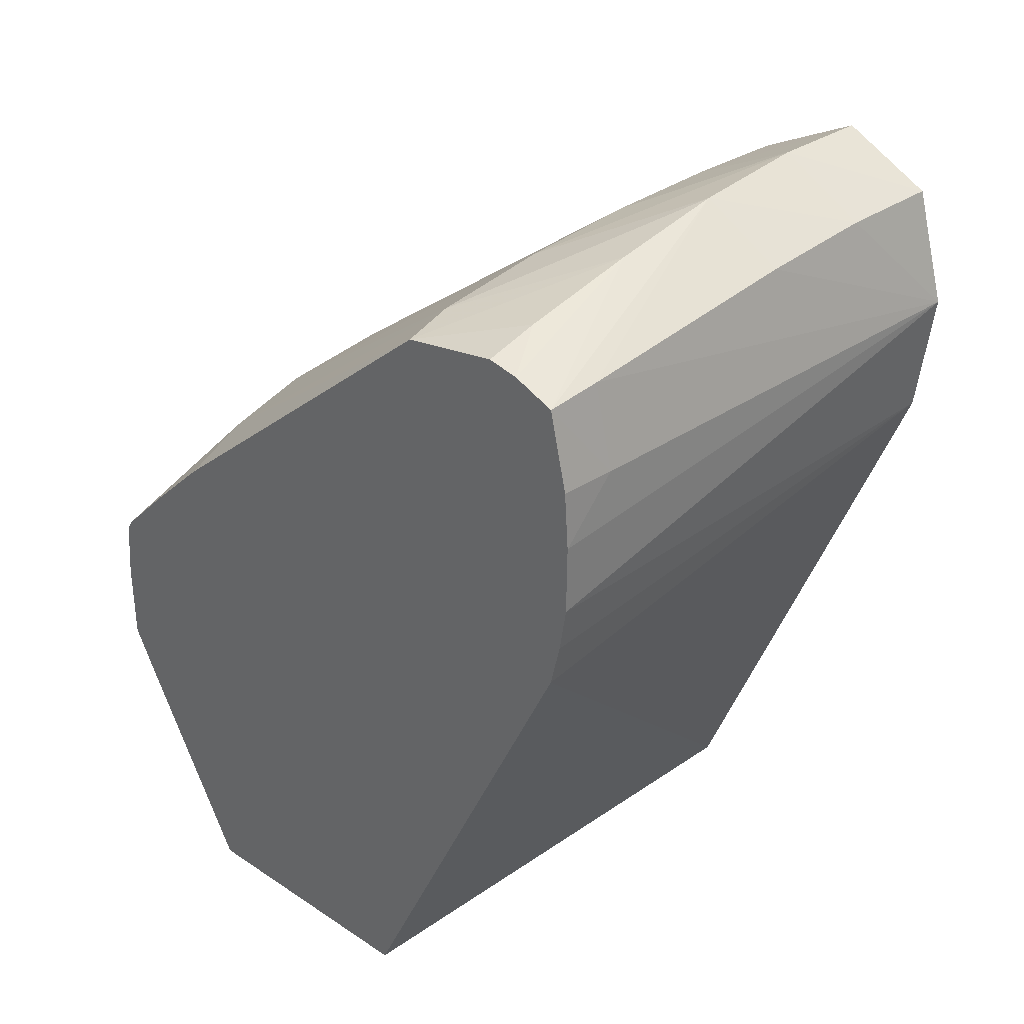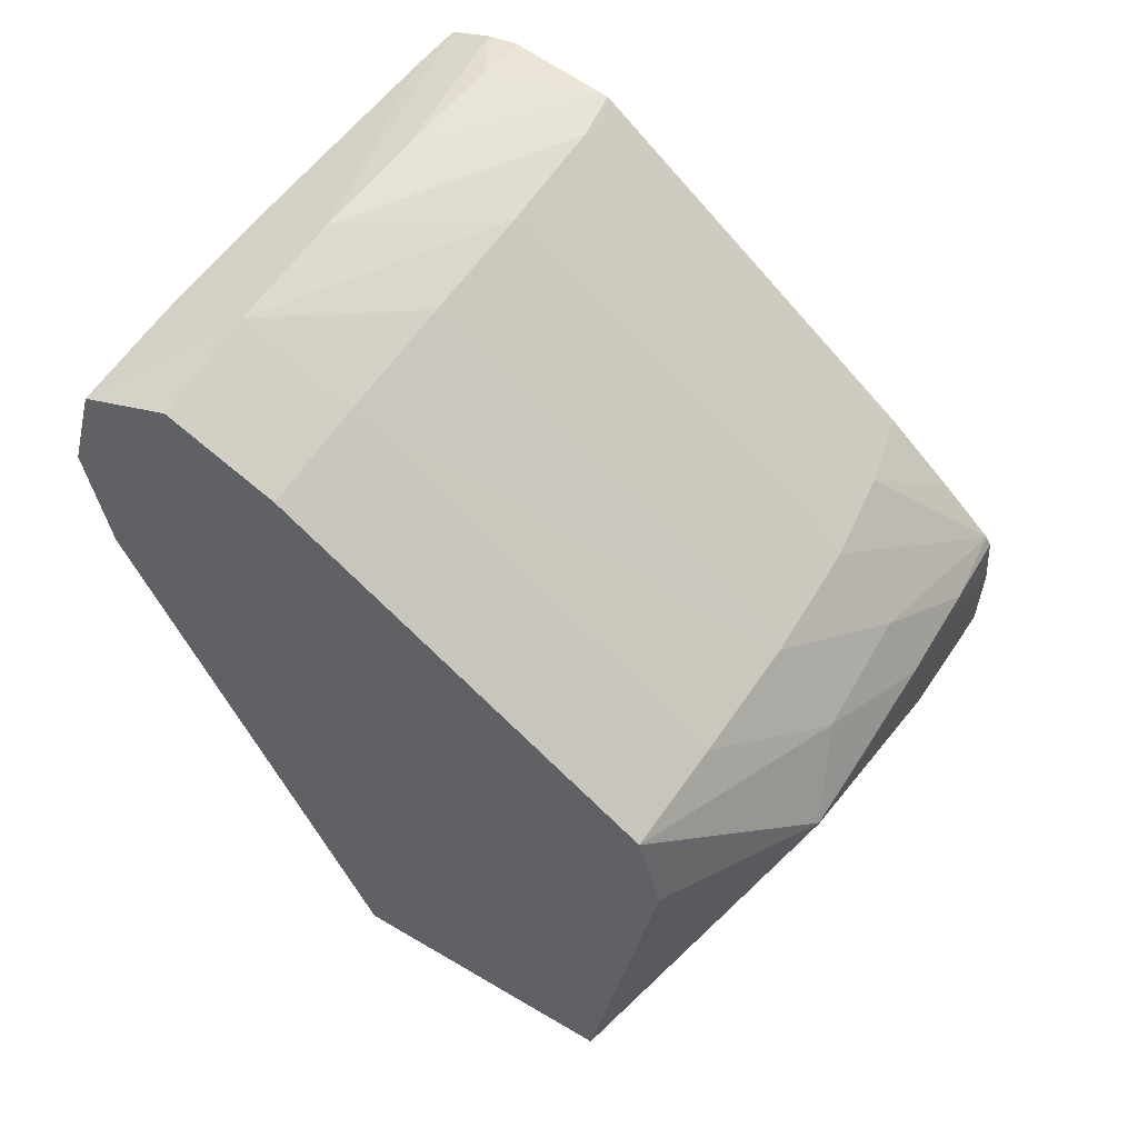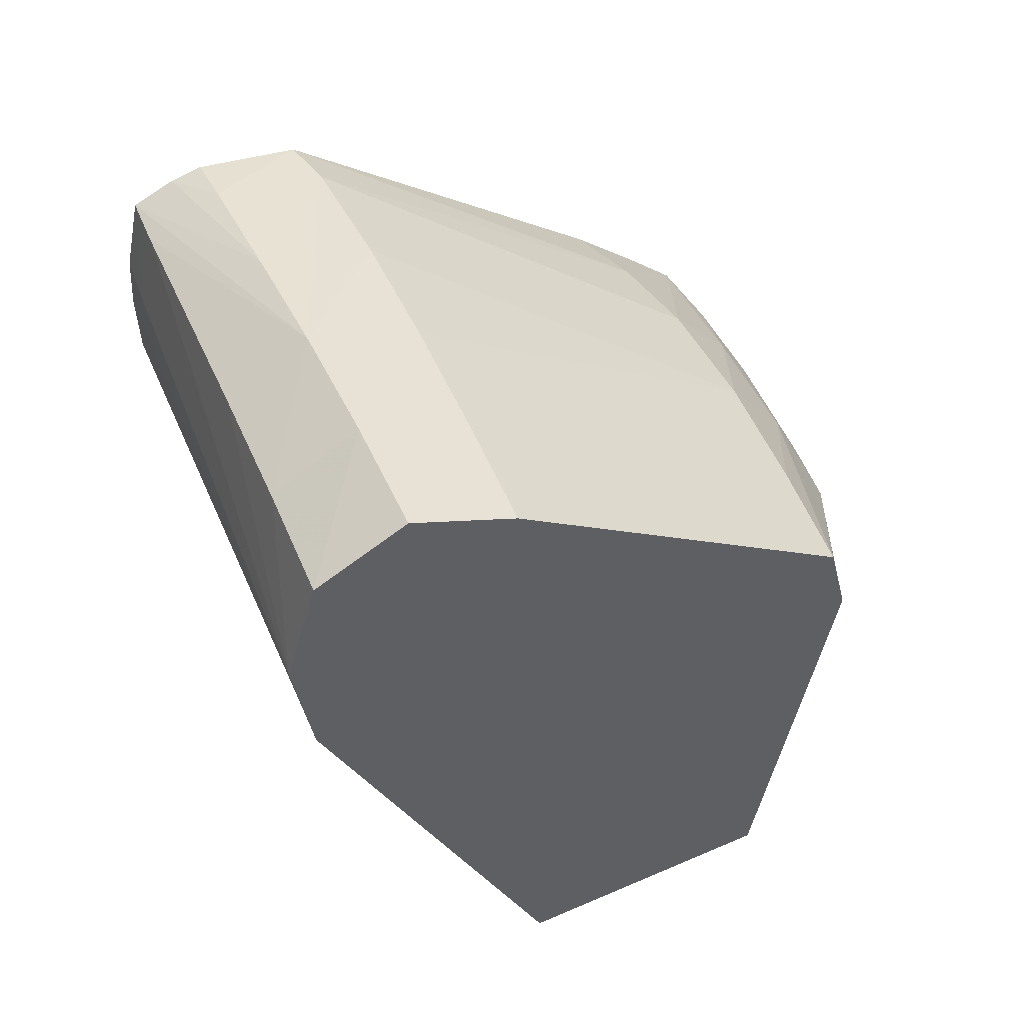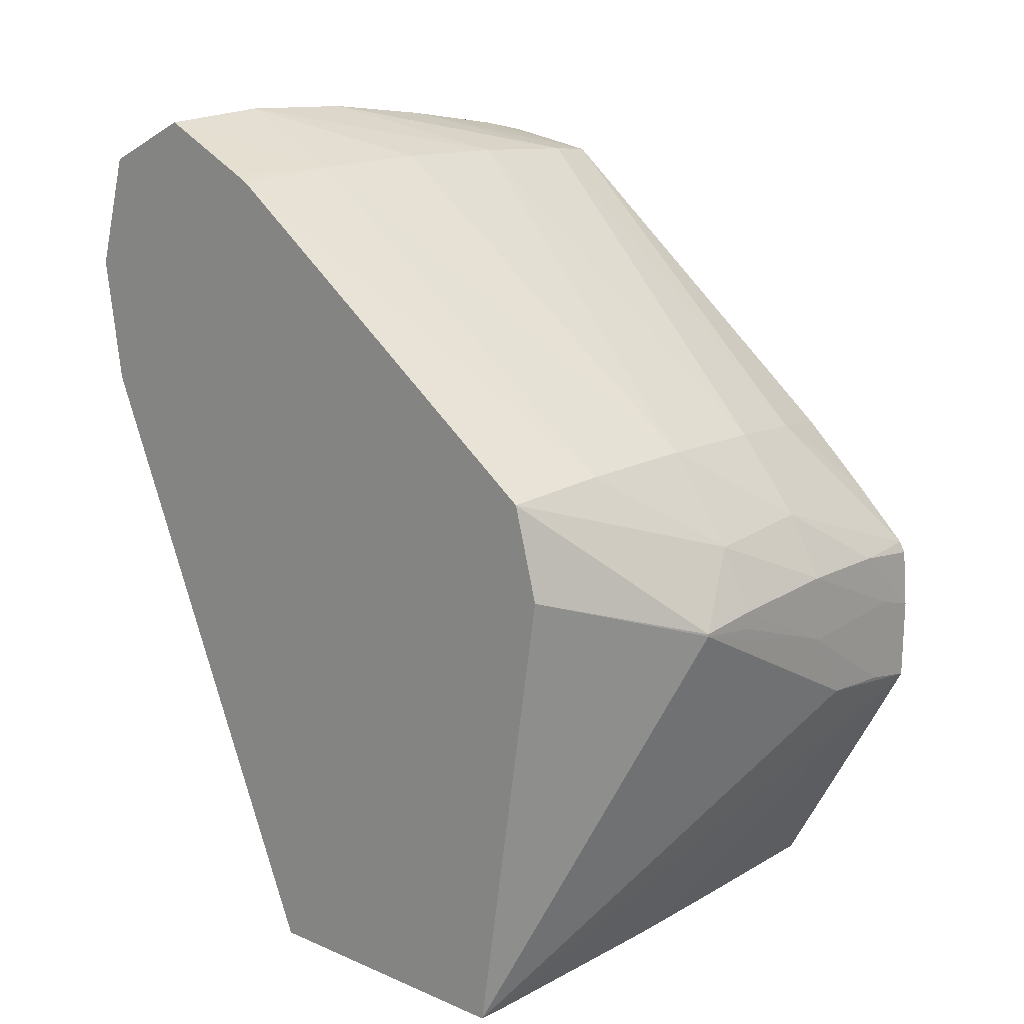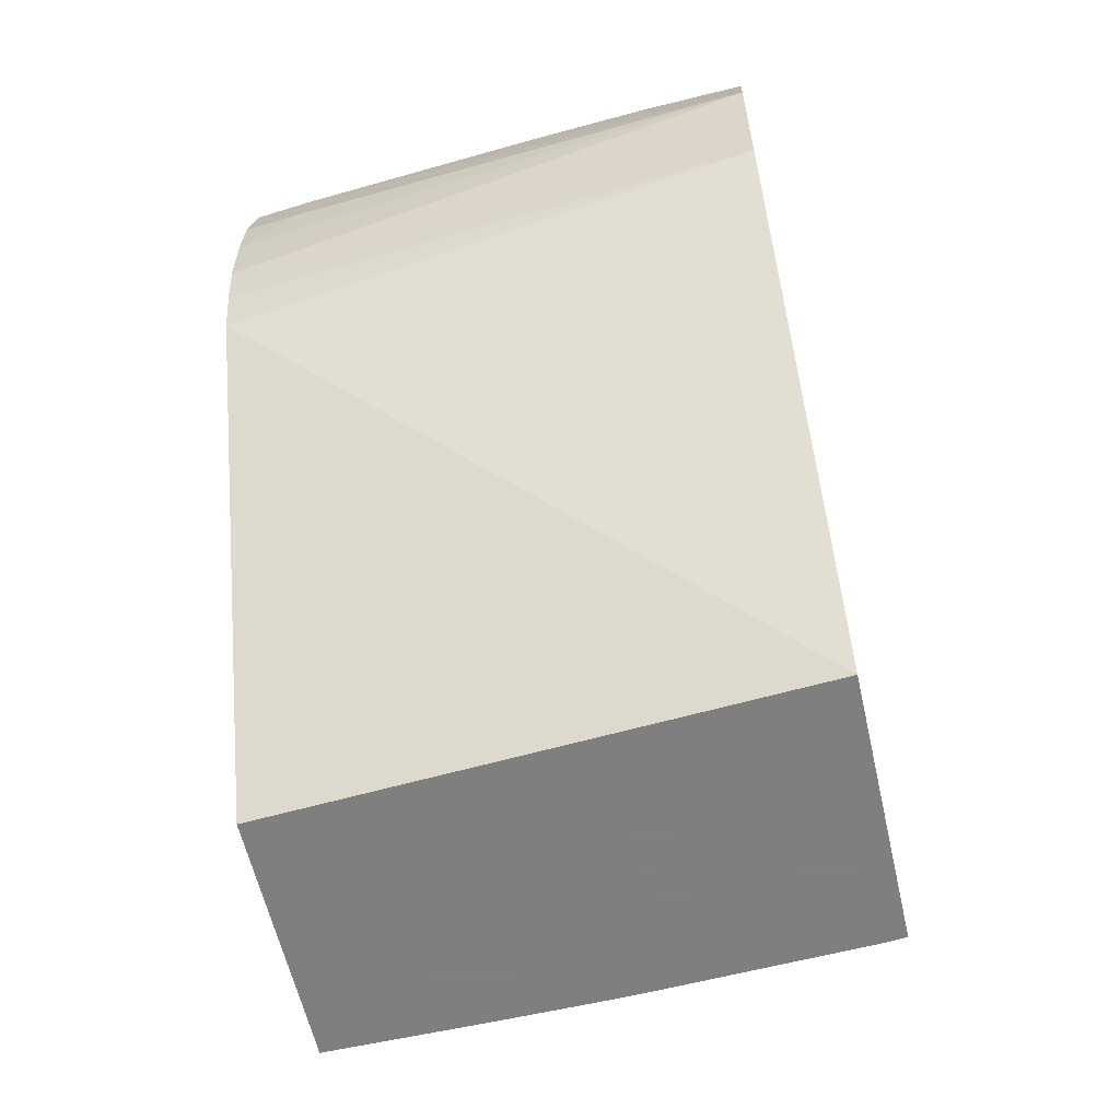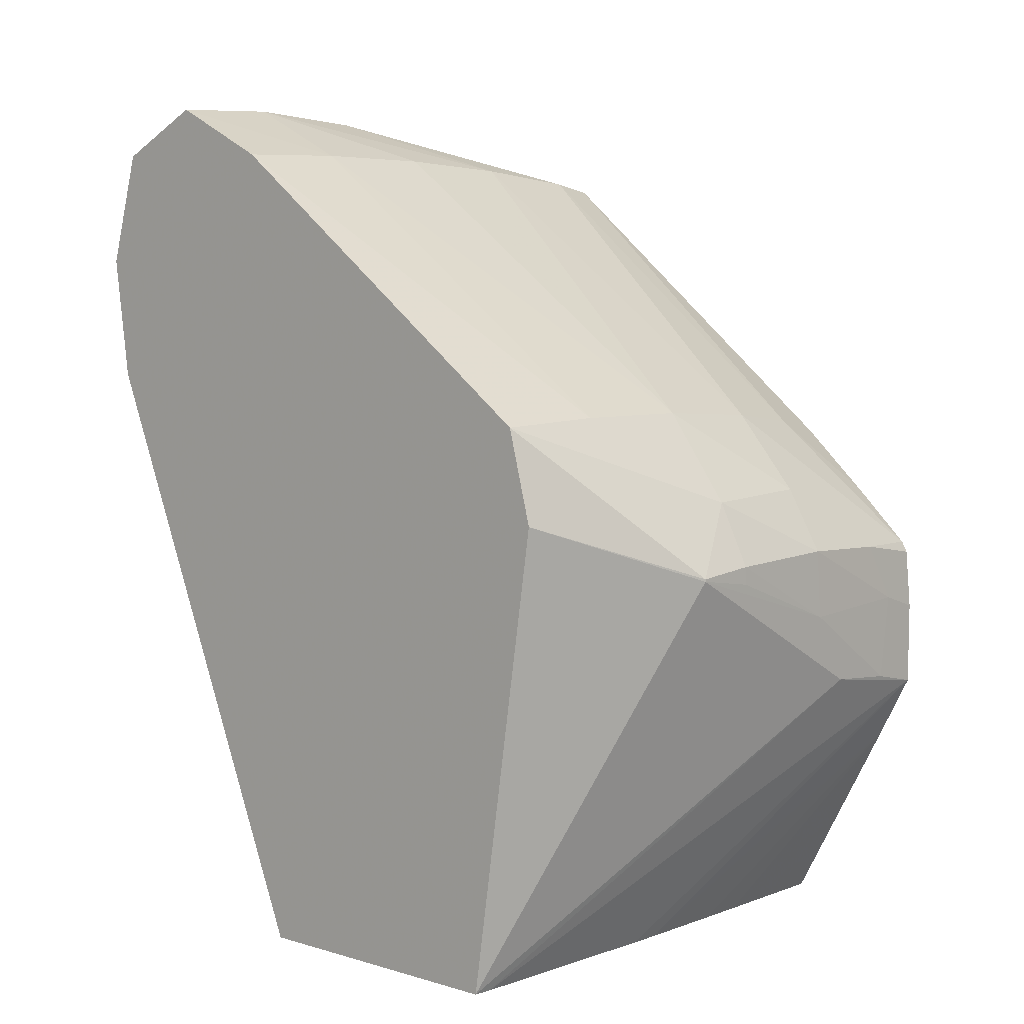
<metadata>
{"format":"obj","ext":"obj","renderer":"f3d","projection":"perspective","resolution":1024,"background":"white","views":[{"elev":32.1,"azim":-47.4,"up":"+Y"},{"elev":58.8,"azim":121.4,"up":"+Y"},{"elev":53.1,"azim":65.2,"up":"+Y"},{"elev":17.1,"azim":130.7,"up":"+Y"},{"elev":-59.9,"azim":12.7,"up":"+Y"},{"elev":6.0,"azim":131.6,"up":"+Y"}]}
</metadata>
<code>
v 0.03252 0.03388 0.006635
v 0.03252 0.03532 0.006221
v 0.03112 0.03534 0.006174
v 0.02953 0.03525 0.006124
v 0.02636 0.03494 0.006027
v 0.02636 0.03388 0.00627
v 0.02564 0.03316 0.006262
v 0.02564 0.03229 0.006253
v 0.03252 0.03229 0.006421
v 0.03252 0.03591 0.005069
v 0.03112 0.03596 0.005069
v 0.02953 0.03586 0.005069
v 0.02564 0.03487 0.005989
v 0.02564 0.03388 0.006212
v 0.02564 0.03173 0.006163
v 0.02564 0.03117 0.00603
v 0.03252 0.02477 0.003367
v 0.03252 0.03534 0.003914
v 0.03112 0.0353 0.003712
v 0.02953 0.03529 0.003669
v 0.02795 0.03521 0.003649
v 0.02795 0.03562 0.005069
v 0.02636 0.03507 0.003685
v 0.02564 0.03509 0.005464
v 0.02564 0.02477 0.002936
v 0.03252 0.02477 -0.0002123
v 0.03252 0.03526 0.003756
v 0.03112 0.03191 -0.0008655
v 0.02953 0.03191 -0.0009327
v 0.02795 0.03181 -0.0008905
v 0.02636 0.03534 0.005069
v 0.02564 0.03497 0.0038
v 0.02669 0.03166 -0.0007141
v 0.02564 0.03517 0.005069
v 0.02564 0.02477 -0.0004085
v 0.03229 0.02477 -0.0002338
v 0.02732 0.02827 -0.00212
v 0.03035 0.0299 -0.002084
v 0.03252 0.03069 -0.001085
v 0.03252 0.03186 -0.0007829
v 0.02953 0.0308 -0.001727
v 0.02795 0.03086 -0.001685
v 0.02564 0.02998 -0.002009
v 0.02564 0.03146 -0.000449
v 0.02564 0.03066 -0.001317
v 0.02567 0.02477 -0.0004085
v 0.02564 0.02723 -0.001726
v 0.02953 0.02477 -0.0003578
v 0.02564 0.02803 -0.002143
v 0.02636 0.02818 -0.002146
v 0.02789 0.02918 -0.00215
v 0.02953 0.02978 -0.002112
v 0.03035 0.02993 -0.002084
v 0.02953 0.03001 -0.002112
v 0.02795 0.03006 -0.002137
v 0.02665 0.03001 -0.002117
v 0.02564 0.02984 -0.002083
v 0.02733 0.02477 -0.0003965
v 0.02912 0.02477 -0.0003707
v 0.02795 0.02477 -0.0003896
v 0.02564 0.02909 -0.002149
v 0.02621 0.02927 -0.002157
f 1 2 3
f 1 3 4
f 1 4 5
f 1 5 6
f 1 6 7
f 1 7 8
f 1 8 9
f 1 9 17
f 1 17 26
f 1 26 39
f 1 39 40
f 1 40 27
f 1 27 18
f 1 18 10
f 1 10 2
f 2 10 11
f 2 11 3
f 3 11 12
f 3 12 4
f 4 12 5
f 5 12 13
f 5 13 6
f 6 14 7
f 6 13 14
f 7 14 13
f 7 13 24
f 7 24 34
f 7 34 32
f 7 32 44
f 7 44 45
f 7 45 43
f 7 43 57
f 7 57 61
f 7 61 49
f 7 49 47
f 7 47 35
f 7 35 25
f 7 25 16
f 7 16 15
f 7 15 8
f 8 15 9
f 9 15 16
f 9 16 17
f 10 18 19
f 10 19 11
f 11 19 20
f 11 20 21
f 11 21 12
f 12 22 13
f 12 21 23
f 12 23 22
f 13 22 24
f 16 25 17
f 17 25 35
f 17 35 46
f 17 46 58
f 17 58 60
f 17 60 59
f 17 59 48
f 17 48 36
f 17 36 26
f 18 27 19
f 19 27 28
f 19 28 29
f 19 29 20
f 20 29 21
f 21 29 30
f 21 30 23
f 22 31 24
f 22 23 32
f 22 32 31
f 23 30 33
f 23 33 32
f 24 31 34
f 26 36 37
f 26 37 38
f 26 38 39
f 27 40 28
f 28 40 41
f 28 41 29
f 29 41 42
f 29 42 30
f 30 42 43
f 30 43 33
f 31 32 34
f 32 33 44
f 33 45 44
f 33 43 45
f 35 47 46
f 36 48 49
f 36 49 37
f 37 49 50
f 37 50 51
f 37 51 38
f 38 51 52
f 38 52 54
f 38 54 53
f 38 53 39
f 39 53 40
f 40 53 41
f 41 53 54
f 41 54 55
f 41 55 42
f 42 55 56
f 42 56 43
f 43 56 57
f 46 47 58
f 47 49 59
f 47 59 60
f 47 60 58
f 48 59 49
f 49 61 62
f 49 62 50
f 50 62 51
f 51 62 55
f 51 55 54
f 51 54 52
f 55 62 56
f 56 62 61
f 56 61 57

</code>
